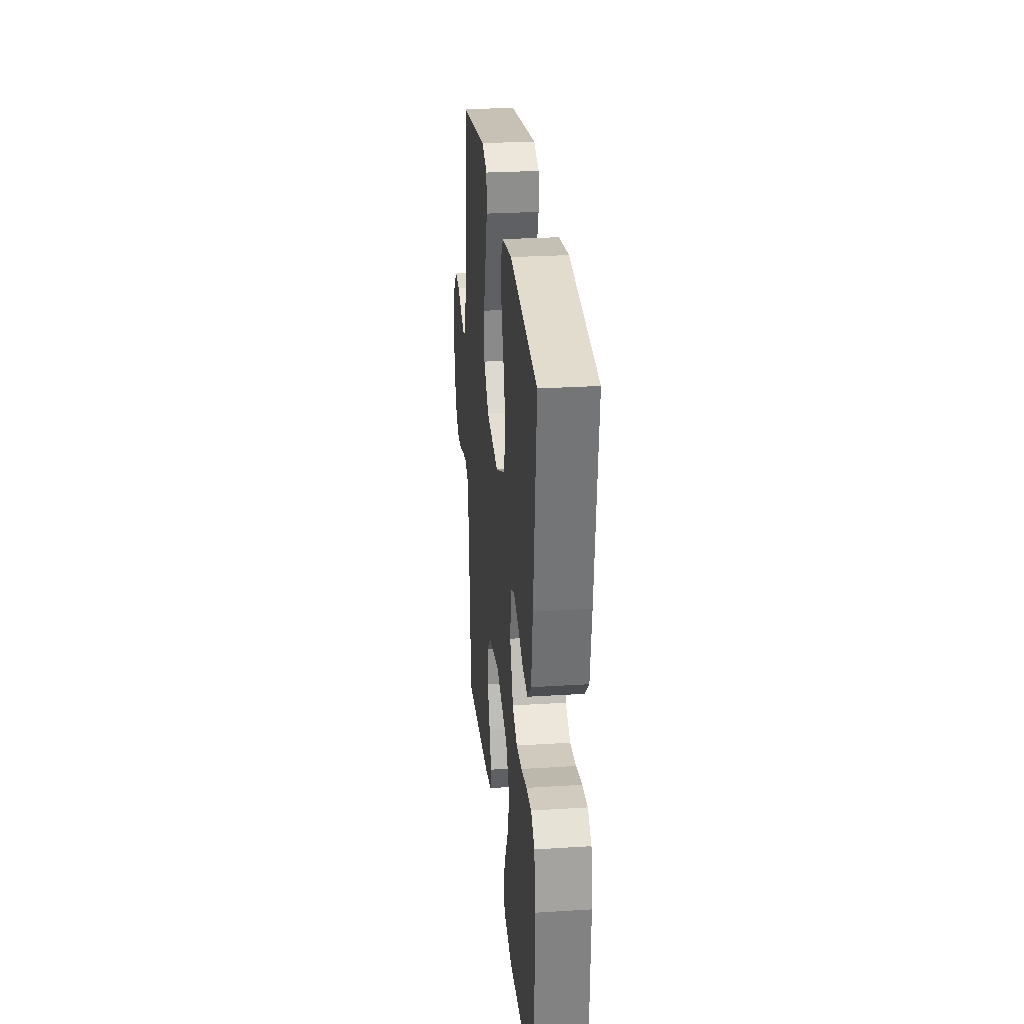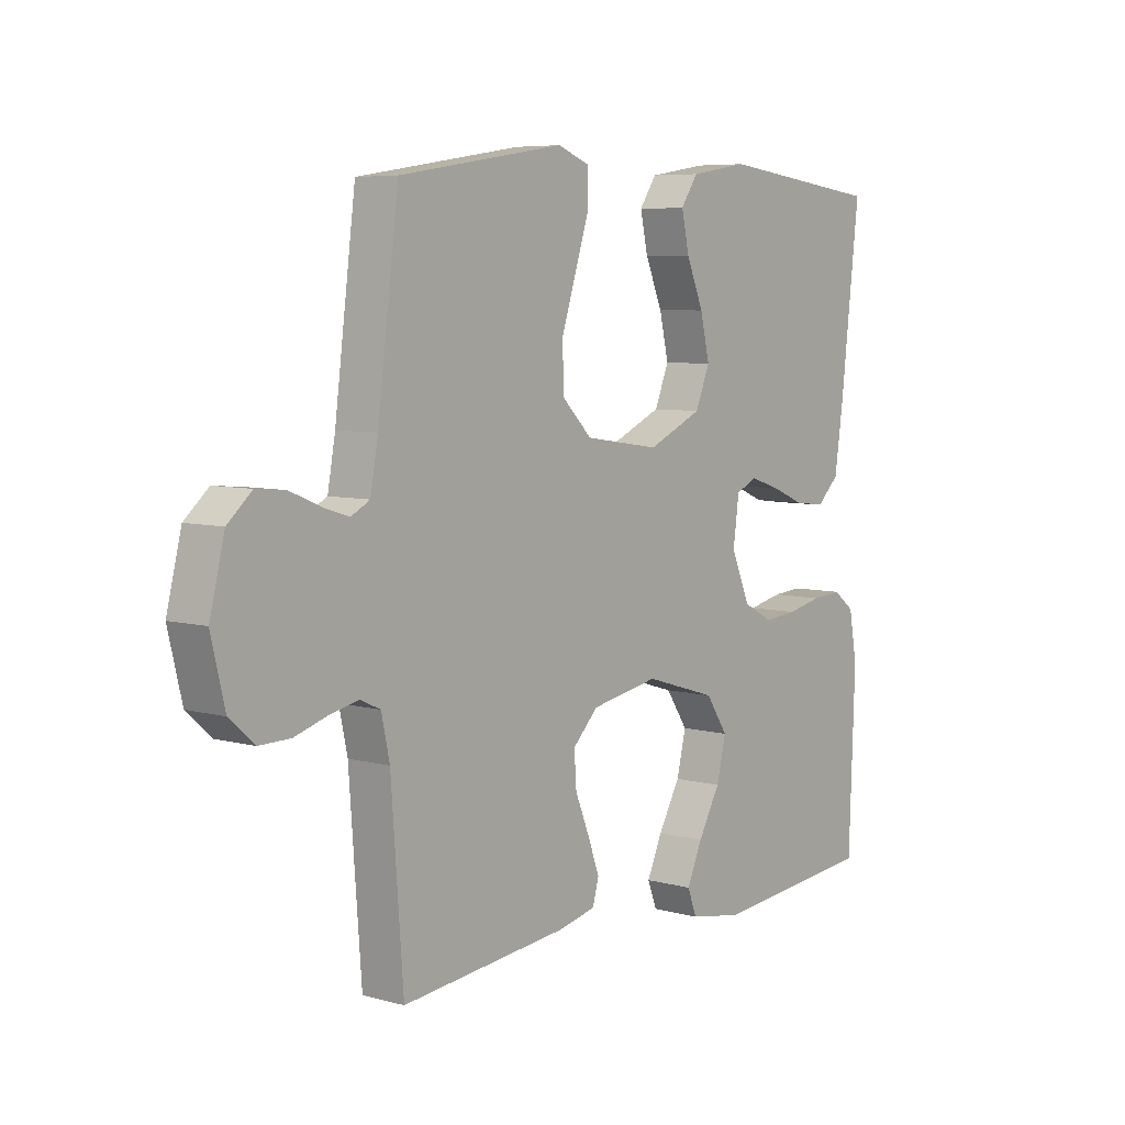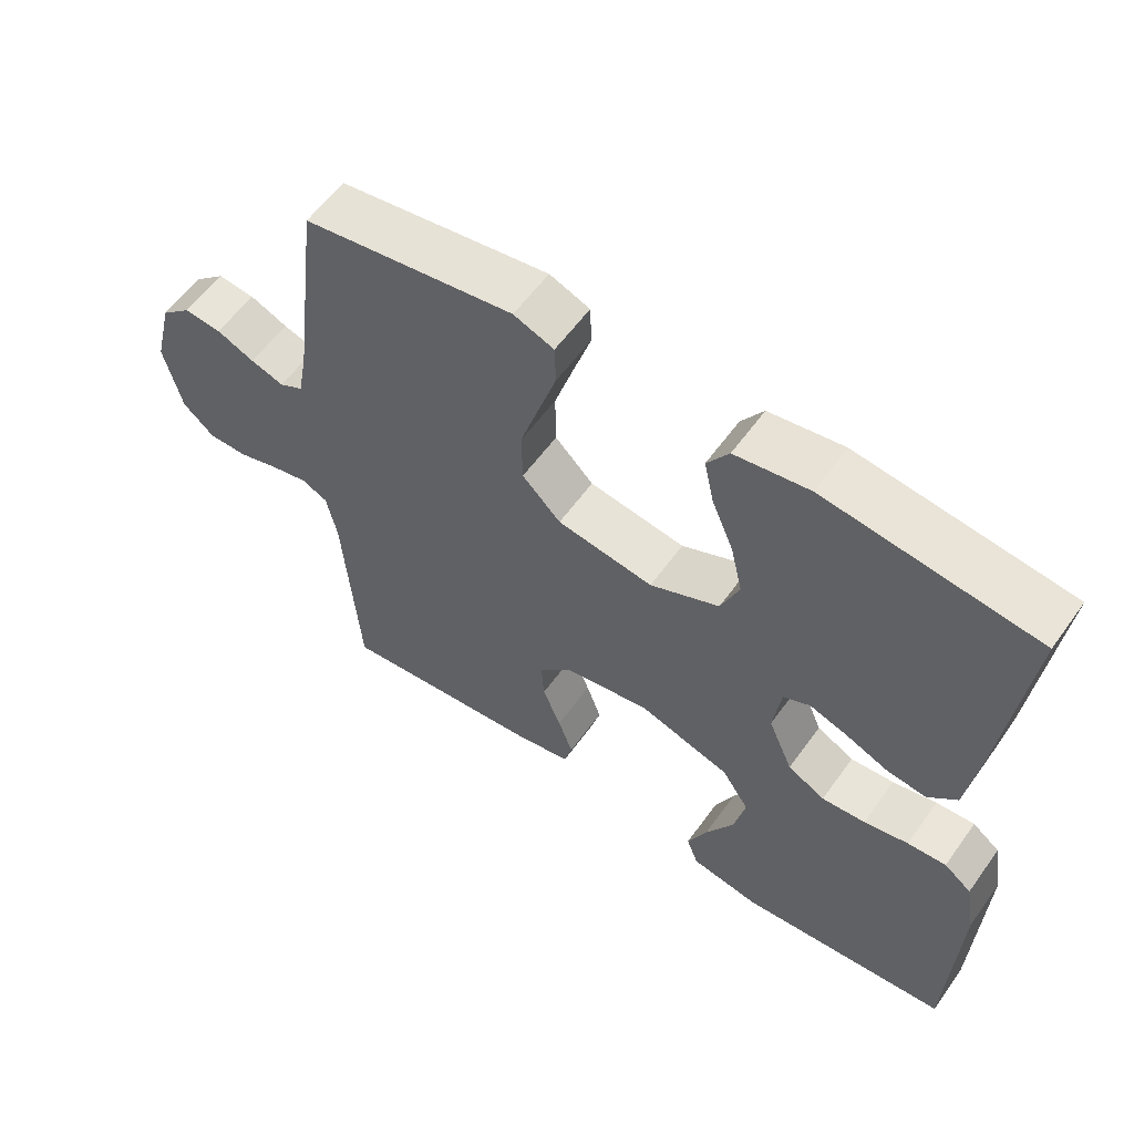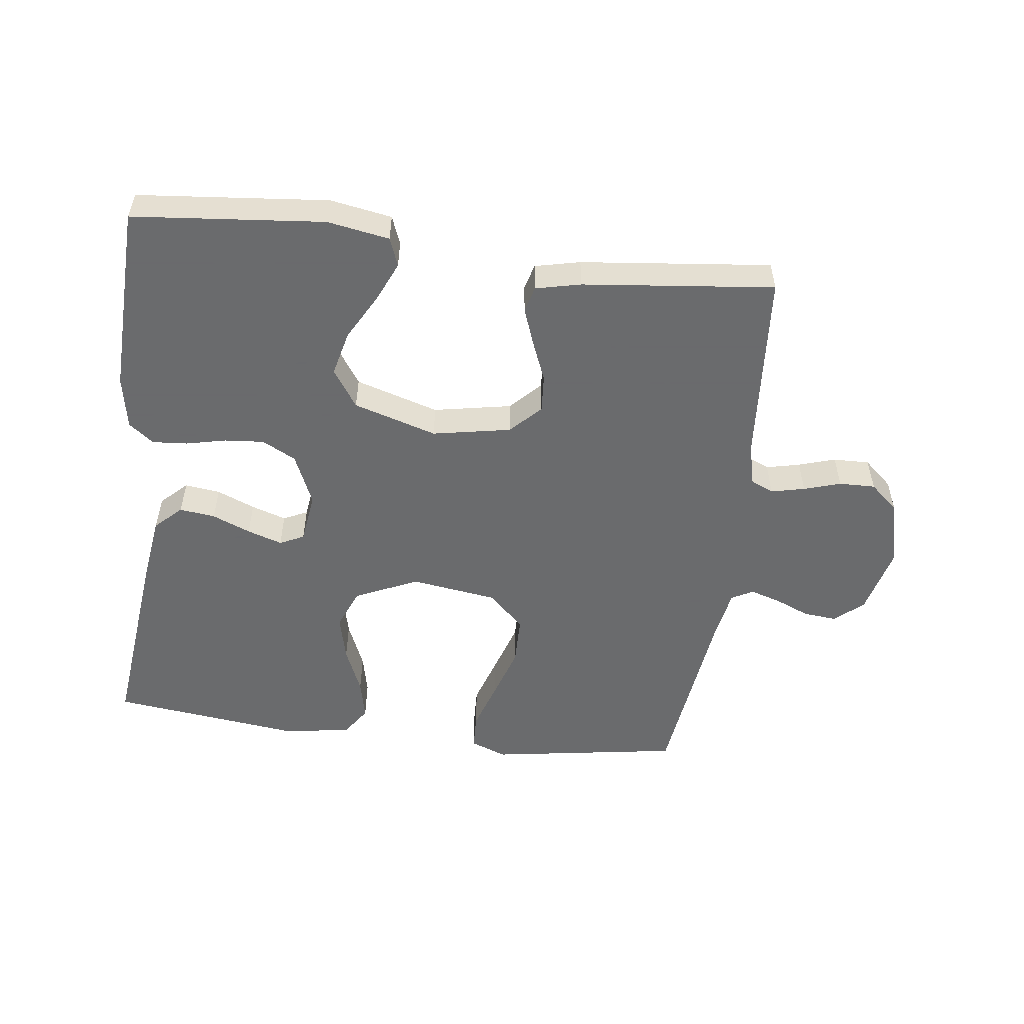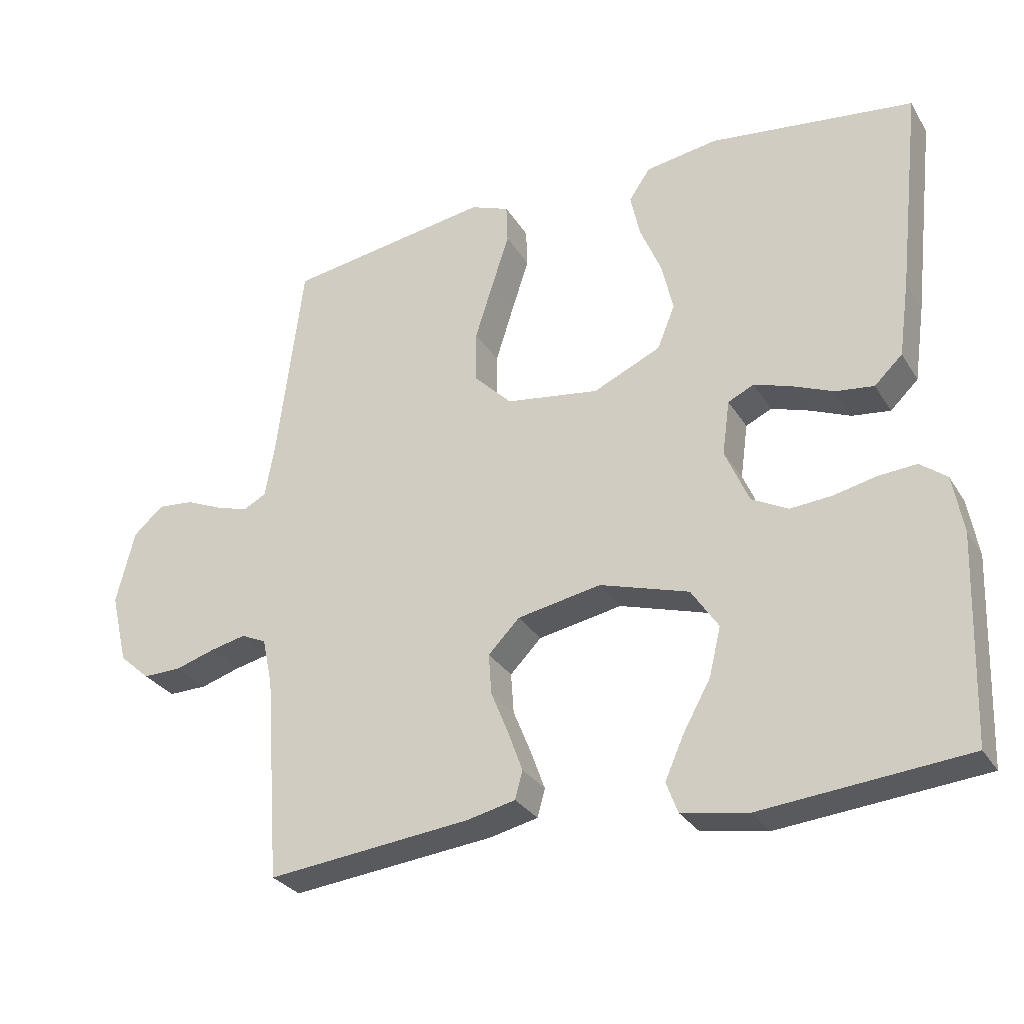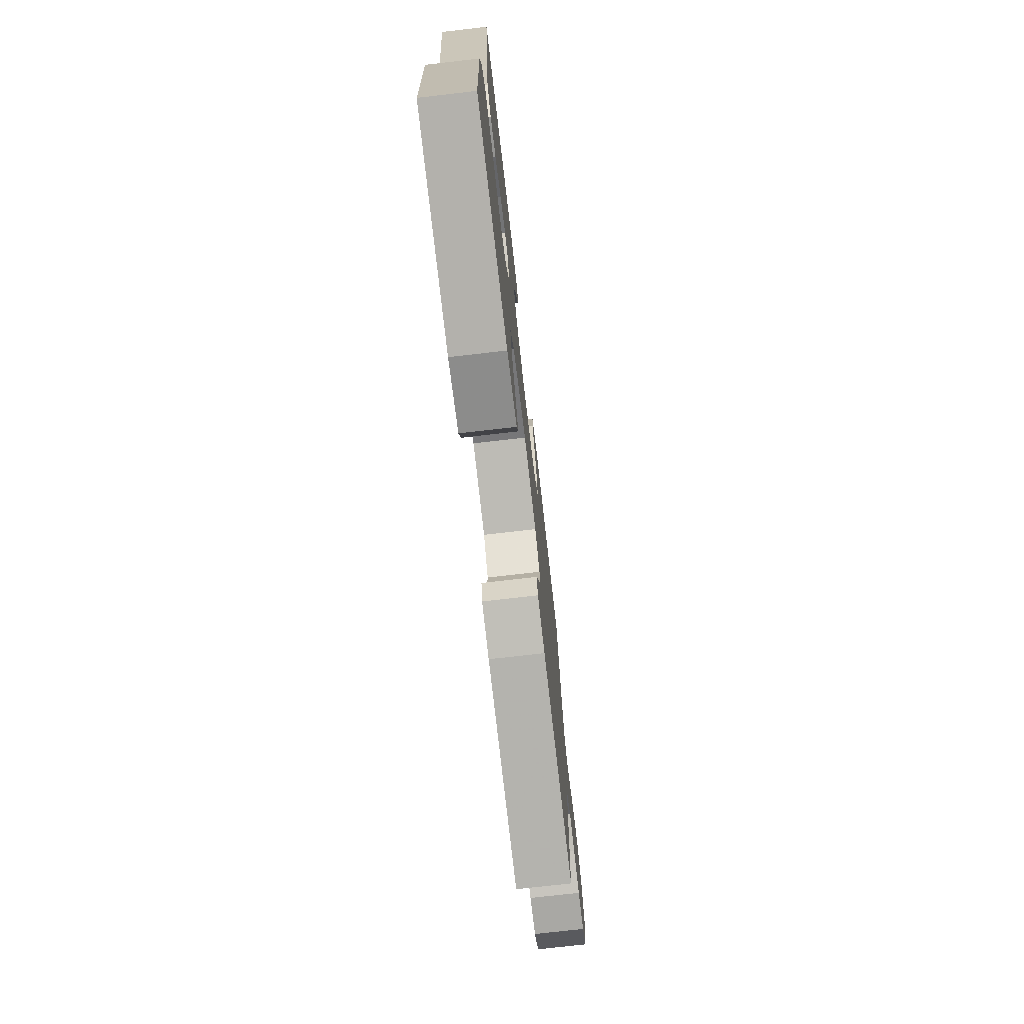
<metadata>
{"format":"obj","ext":"obj","renderer":"f3d","projection":"perspective","resolution":1024,"background":"white","views":[{"elev":27.5,"azim":84.5,"up":"+Z"},{"elev":6.5,"azim":-51.0,"up":"+Z"},{"elev":58.2,"azim":35.4,"up":"+Z"},{"elev":-53.2,"azim":172.9,"up":"+Y"},{"elev":-29.4,"azim":26.0,"up":"+Z"},{"elev":-73.9,"azim":96.6,"up":"+Z"}]}
</metadata>
<code>
v 0.5 0.07 -0.5
v 0.2 0.07 -0.528
v 0.103 0.07 -0.511
v 0.086 0.07 -0.466
v 0.114 0.07 -0.403
v 0.154 0.07 -0.331
v 0.171 0.07 -0.26
v 0.131 0.07 -0.2
v 0 0.07 -0.16
v -0.123 0.07 -0.183
v -0.169 0.07 -0.23
v -0.165 0.07 -0.289
v -0.139 0.07 -0.353
v -0.118 0.07 -0.411
v -0.129 0.07 -0.452
v -0.2 0.07 -0.468
v -0.5 0.07 -0.5
v -0.522 0.07 -0.2
v -0.537 0.07 -0.13
v -0.574 0.07 -0.113
v -0.627 0.07 -0.125
v -0.685 0.07 -0.143
v -0.742 0.07 -0.144
v -0.787 0.07 -0.104
v -0.812 0.07 0
v -0.785 0.07 0.108
v -0.741 0.07 0.147
v -0.688 0.07 0.142
v -0.634 0.07 0.119
v -0.586 0.07 0.104
v -0.552 0.07 0.122
v -0.538 0.07 0.2
v -0.5 0.07 0.5
v -0.2 0.07 0.547
v -0.143 0.07 0.525
v -0.141 0.07 0.468
v -0.166 0.07 0.391
v -0.193 0.07 0.306
v -0.192 0.07 0.229
v -0.137 0.07 0.174
v 0 0.07 0.154
v 0.099 0.07 0.199
v 0.125 0.07 0.263
v 0.108 0.07 0.336
v 0.077 0.07 0.41
v 0.063 0.07 0.474
v 0.094 0.07 0.52
v 0.2 0.07 0.537
v 0.5 0.07 0.5
v 0.466 0.07 0.2
v 0.45 0.07 0.087
v 0.409 0.07 0.048
v 0.353 0.07 0.055
v 0.293 0.07 0.08
v 0.238 0.07 0.098
v 0.2 0.07 0.08
v 0.189 0.07 0
v 0.224 0.07 -0.081
v 0.277 0.07 -0.109
v 0.339 0.07 -0.104
v 0.402 0.07 -0.09
v 0.457 0.07 -0.086
v 0.496 0.07 -0.116
v 0.511 0.07 -0.2
v 0.5 0 -0.5
v 0.2 0 -0.528
v 0.103 0 -0.511
v 0.086 0 -0.466
v 0.114 0 -0.403
v 0.154 0 -0.331
v 0.171 0 -0.26
v 0.131 0 -0.2
v 0 0 -0.16
v -0.123 0 -0.183
v -0.169 0 -0.23
v -0.165 0 -0.289
v -0.139 0 -0.353
v -0.118 0 -0.411
v -0.129 0 -0.452
v -0.2 0 -0.468
v -0.5 0 -0.5
v -0.522 0 -0.2
v -0.537 0 -0.13
v -0.574 0 -0.113
v -0.627 0 -0.125
v -0.685 0 -0.143
v -0.742 0 -0.144
v -0.787 0 -0.104
v -0.812 0 0
v -0.785 0 0.108
v -0.741 0 0.147
v -0.688 0 0.142
v -0.634 0 0.119
v -0.586 0 0.104
v -0.552 0 0.122
v -0.538 0 0.2
v -0.5 0 0.5
v -0.2 0 0.547
v -0.143 0 0.525
v -0.141 0 0.468
v -0.166 0 0.391
v -0.193 0 0.306
v -0.192 0 0.229
v -0.137 0 0.174
v 0 0 0.154
v 0.099 0 0.199
v 0.125 0 0.263
v 0.108 0 0.336
v 0.077 0 0.41
v 0.063 0 0.474
v 0.094 0 0.52
v 0.2 0 0.537
v 0.5 0 0.5
v 0.466 0 0.2
v 0.45 0 0.087
v 0.409 0 0.048
v 0.353 0 0.055
v 0.293 0 0.08
v 0.238 0 0.098
v 0.2 0 0.08
v 0.189 0 0
v 0.224 0 -0.081
v 0.277 0 -0.109
v 0.339 0 -0.104
v 0.402 0 -0.09
v 0.457 0 -0.086
v 0.496 0 -0.116
v 0.511 0 -0.2
f 4 5 6
f 3 4 6
f 2 3 6
f 1 2 6
f 64 1 6
f 63 64 6
f 62 63 6
f 61 62 6
f 60 61 6
f 59 60 6 7
f 58 59 7 8
f 57 58 8 9
f 56 57 9 10
f 52 53 54
f 51 52 54
f 50 51 54
f 49 50 54
f 48 49 54
f 47 48 54
f 46 47 54
f 45 46 54
f 44 45 54
f 43 44 54 55
f 42 43 55 56
f 35 36 37
f 34 35 37
f 33 34 37
f 32 33 37
f 31 32 37 38
f 30 31 38 39
f 27 28 29
f 26 27 29
f 25 26 29
f 24 25 29
f 23 24 29
f 22 23 29
f 21 22 29
f 20 21 29 30
f 30 39 40
f 20 30 40
f 19 20 40
f 16 17 18
f 15 16 18
f 14 15 18
f 13 14 18
f 12 13 18
f 11 12 18 19
f 41 42 56 10
f 19 40 41
f 11 19 41
f 10 11 41
f 70 69 68
f 70 68 67
f 70 67 66
f 70 66 65
f 70 65 128
f 70 128 127
f 70 127 126
f 70 126 125
f 70 125 124
f 71 70 124 123
f 72 71 123 122
f 73 72 122 121
f 74 73 121 120
f 118 117 116
f 118 116 115
f 118 115 114
f 118 114 113
f 118 113 112
f 118 112 111
f 118 111 110
f 118 110 109
f 118 109 108
f 119 118 108 107
f 120 119 107 106
f 101 100 99
f 101 99 98
f 101 98 97
f 101 97 96
f 102 101 96 95
f 103 102 95 94
f 93 92 91
f 93 91 90
f 93 90 89
f 93 89 88
f 93 88 87
f 93 87 86
f 93 86 85
f 94 93 85 84
f 104 103 94
f 104 94 84
f 104 84 83
f 82 81 80
f 82 80 79
f 82 79 78
f 82 78 77
f 82 77 76
f 83 82 76 75
f 74 120 106 105
f 105 104 83
f 105 83 75
f 105 75 74
f 1 65 66 2
f 2 66 67 3
f 3 67 68 4
f 4 68 69 5
f 5 69 70 6
f 6 70 71 7
f 7 71 72 8
f 8 72 73 9
f 9 73 74 10
f 10 74 75 11
f 11 75 76 12
f 12 76 77 13
f 13 77 78 14
f 14 78 79 15
f 15 79 80 16
f 16 80 81 17
f 17 81 82 18
f 18 82 83 19
f 19 83 84 20
f 20 84 85 21
f 21 85 86 22
f 22 86 87 23
f 23 87 88 24
f 24 88 89 25
f 25 89 90 26
f 26 90 91 27
f 27 91 92 28
f 28 92 93 29
f 29 93 94 30
f 30 94 95 31
f 31 95 96 32
f 32 96 97 33
f 33 97 98 34
f 34 98 99 35
f 35 99 100 36
f 36 100 101 37
f 37 101 102 38
f 38 102 103 39
f 39 103 104 40
f 40 104 105 41
f 41 105 106 42
f 42 106 107 43
f 43 107 108 44
f 44 108 109 45
f 45 109 110 46
f 46 110 111 47
f 47 111 112 48
f 48 112 113 49
f 49 113 114 50
f 50 114 115 51
f 51 115 116 52
f 52 116 117 53
f 53 117 118 54
f 54 118 119 55
f 55 119 120 56
f 56 120 121 57
f 57 121 122 58
f 58 122 123 59
f 59 123 124 60
f 60 124 125 61
f 61 125 126 62
f 62 126 127 63
f 63 127 128 64
f 64 128 65 1

</code>
